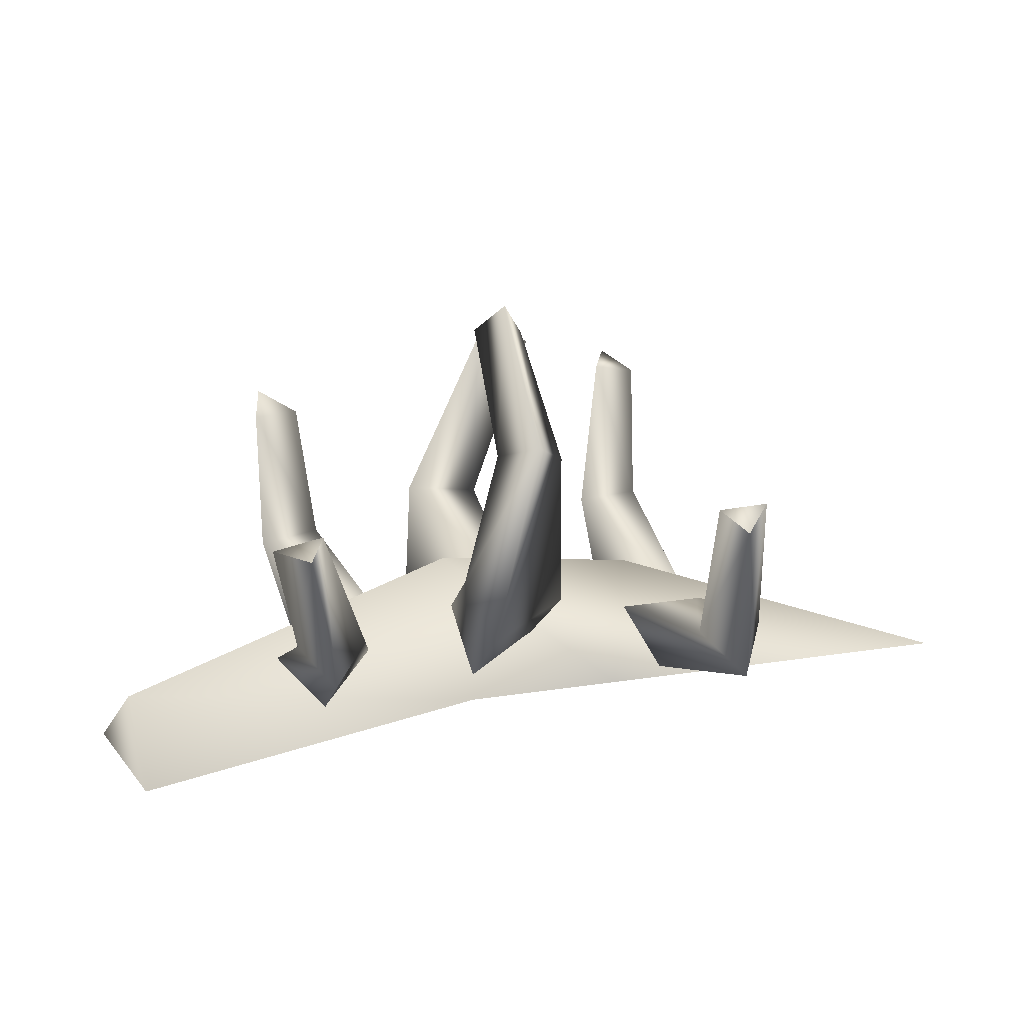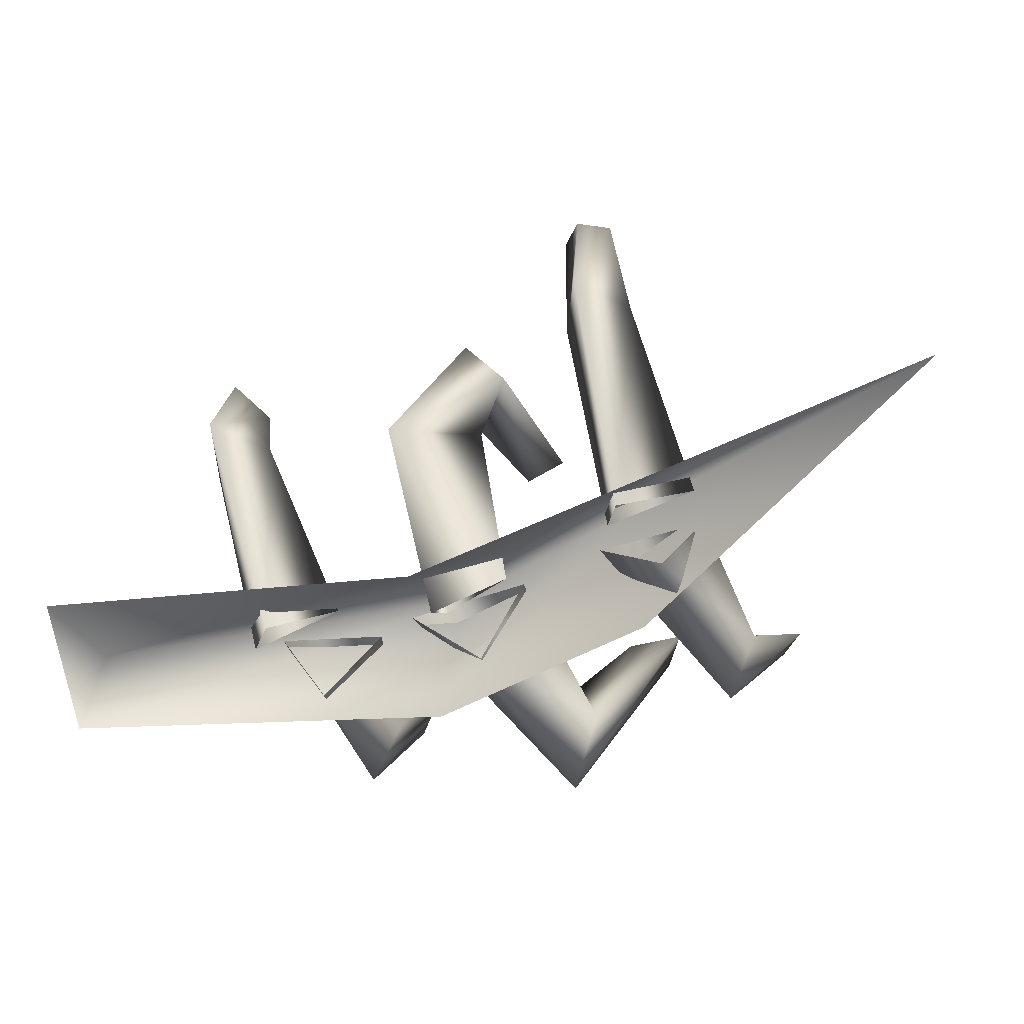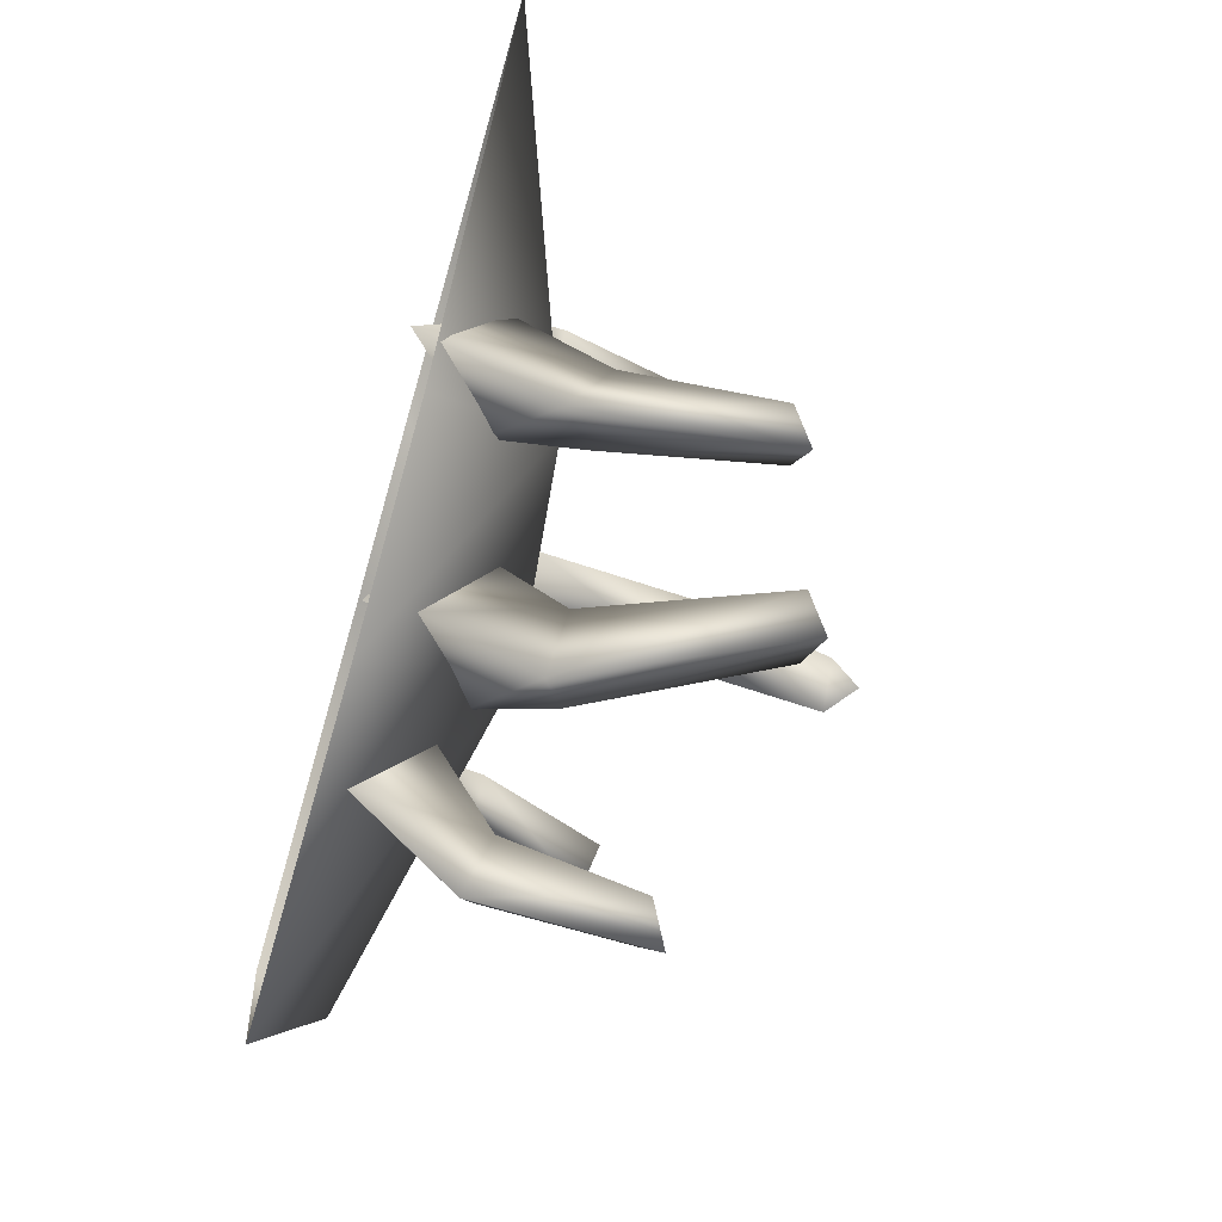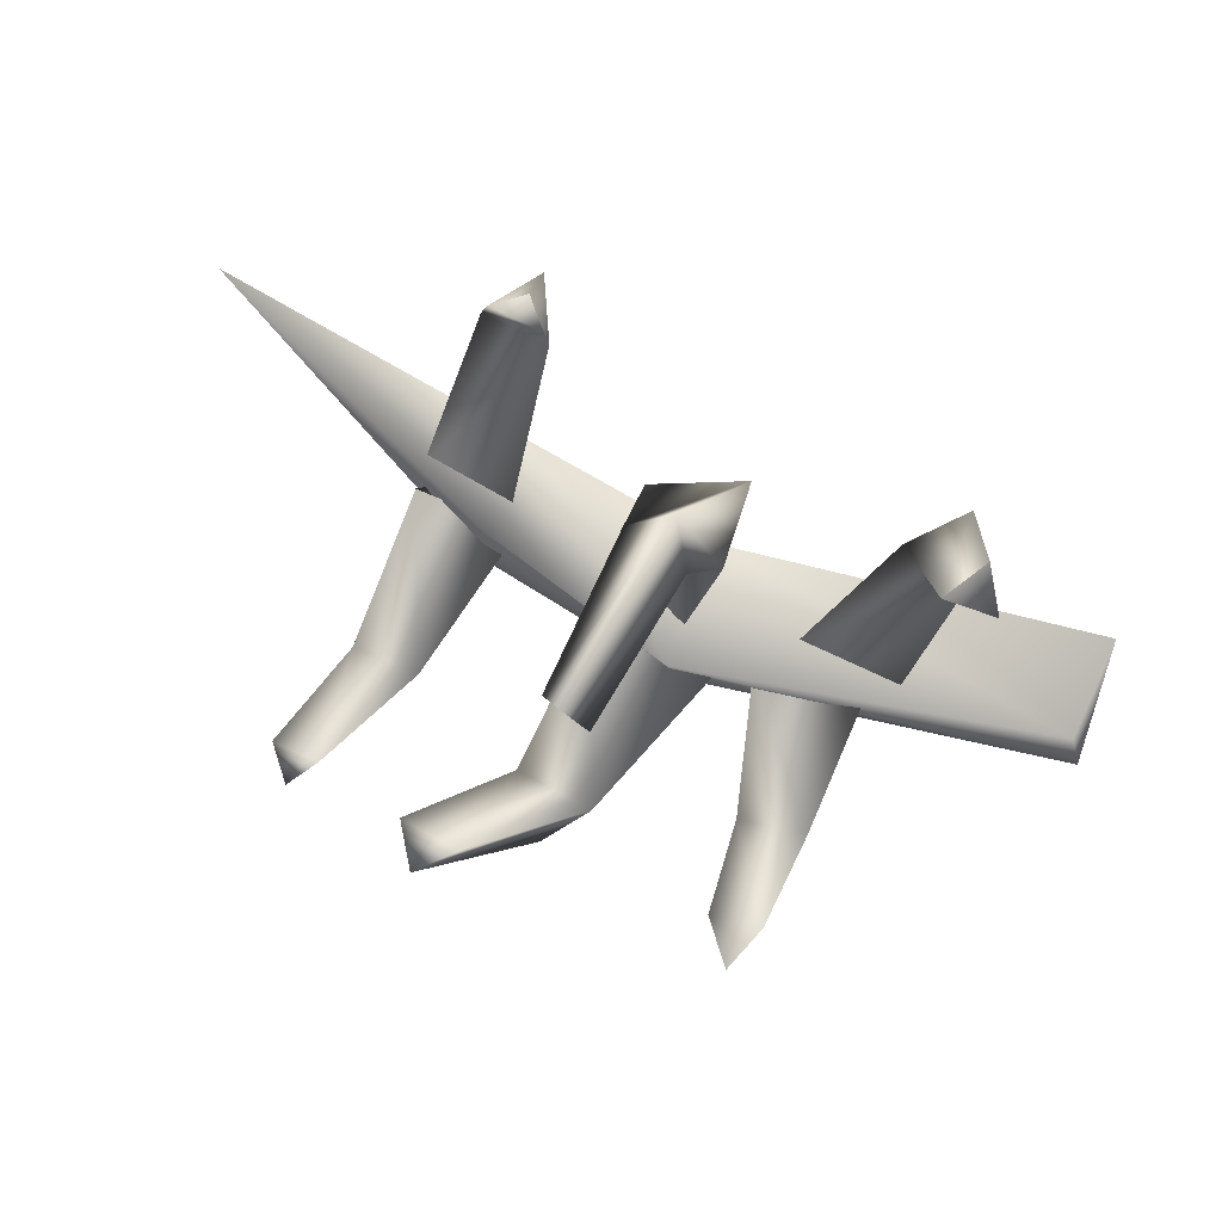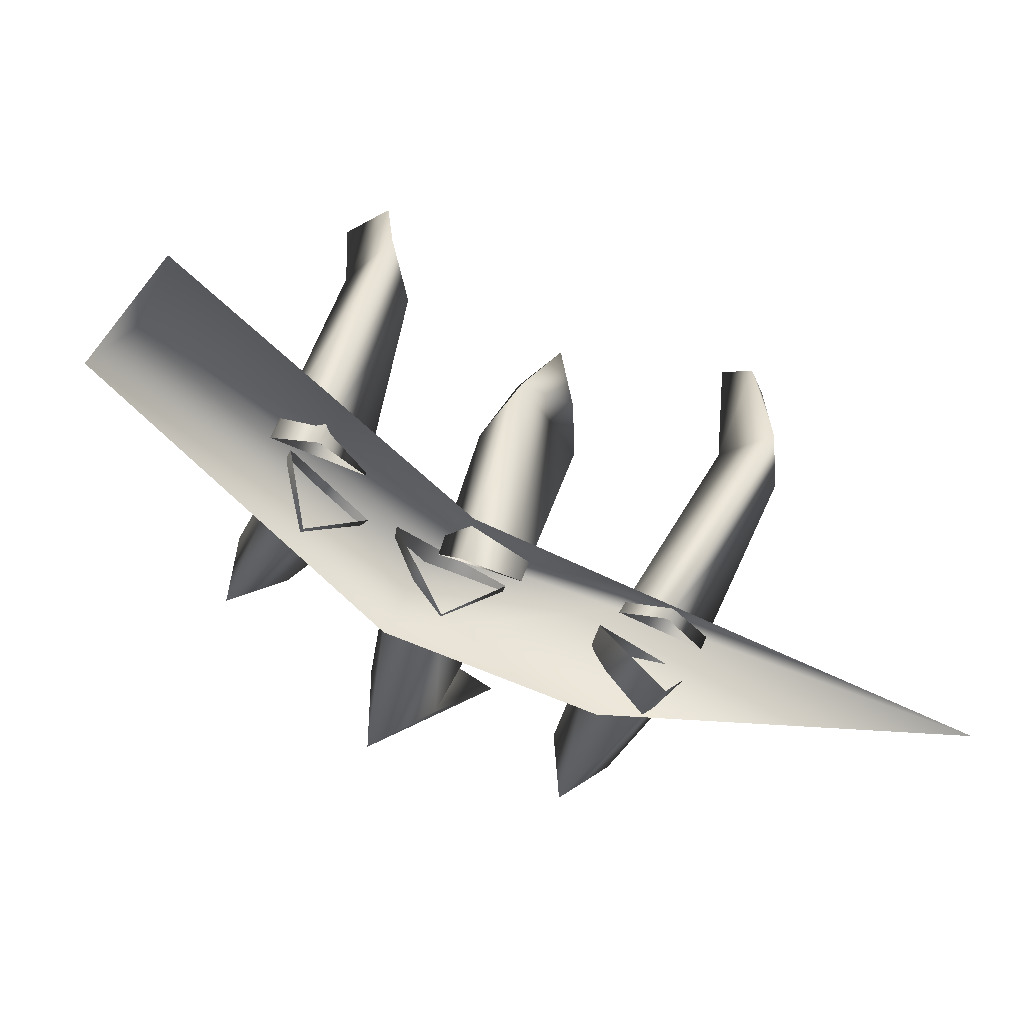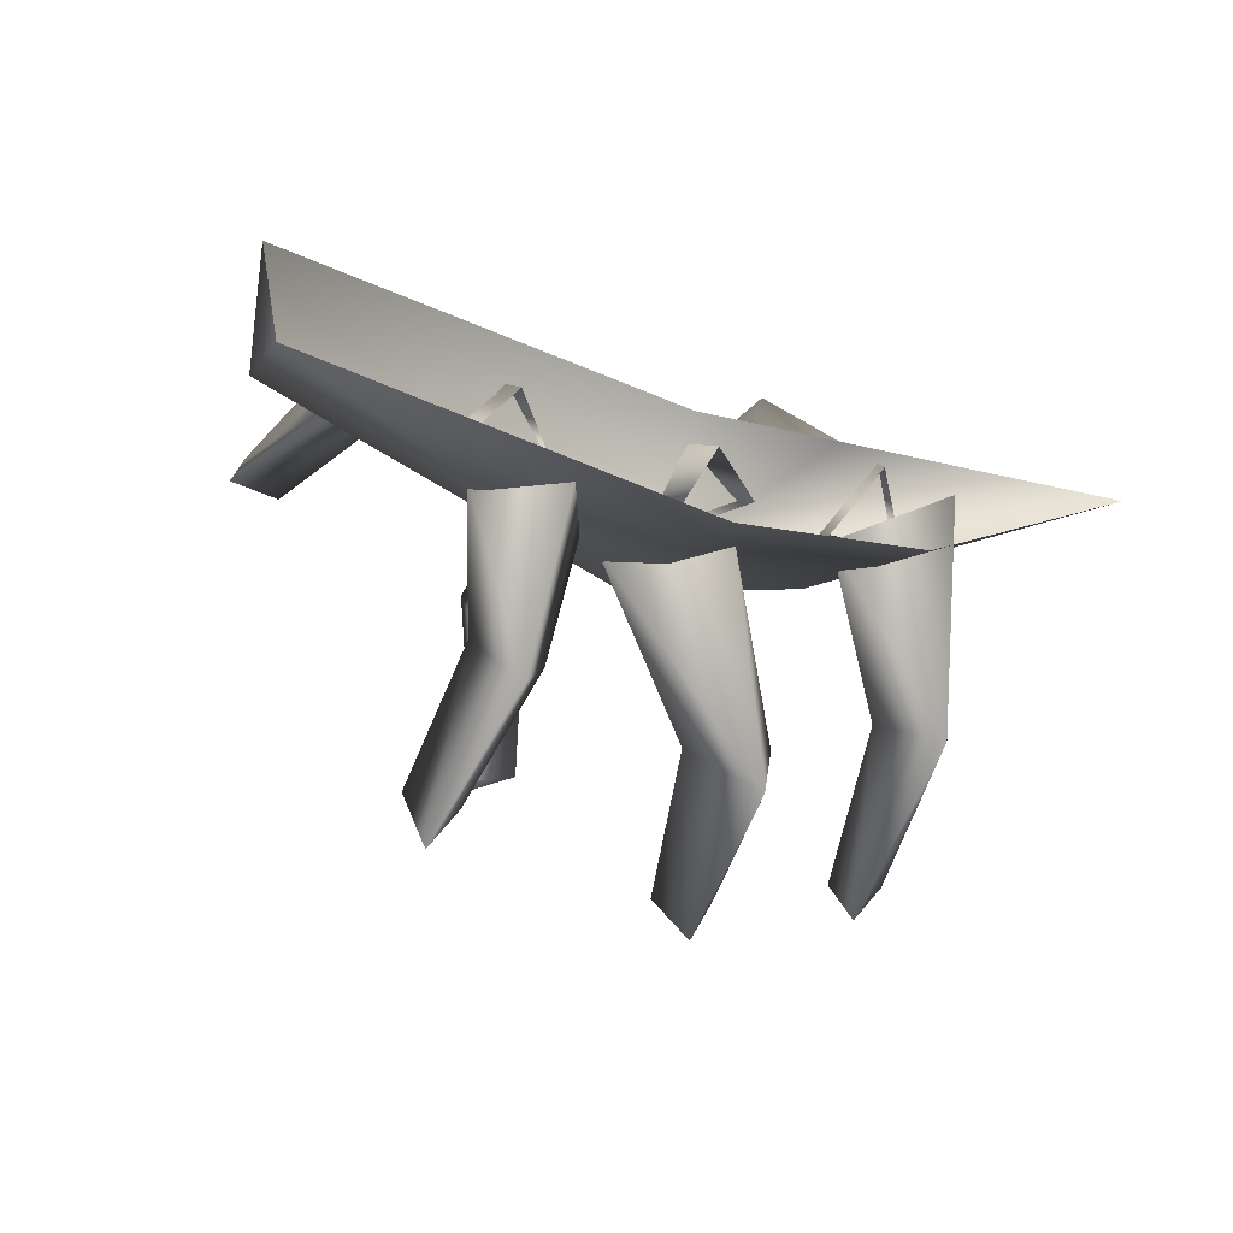
<metadata>
{"format":"obj","ext":"obj","renderer":"f3d","projection":"perspective","resolution":1024,"background":"white","views":[{"elev":24.1,"azim":-40.7,"up":"+Y"},{"elev":16.6,"azim":13.3,"up":"+Z"},{"elev":-58.3,"azim":72.6,"up":"+Z"},{"elev":20.6,"azim":-167.3,"up":"+Z"},{"elev":-78.7,"azim":-50.6,"up":"+Y"},{"elev":-54.3,"azim":-30.4,"up":"+Z"}]}
</metadata>
<code>
o blastedlandsspine01
v 0.1195 -0.02146 0.154
v 0.1949 0.03131 0.184
v 0.02436 0.1384 0.3247
v 0.3304 -0.01438 0.2944
v 0.2591 0.08995 0.5241
v 0.3065 0.06599 0.2457
v 0.2438 0.1297 0.4564
v 0.2191 0.3053 0.5537
v 0.1995 0.3304 0.5226
v 0.3065 0.06599 0.2457
v 0.2438 0.1297 0.4564
v 0.4054 0.06599 0.2938
v 0.3178 0.1297 0.487
v 0.1995 0.3304 0.5226
v 0.2549 0.3304 0.5456
v 0.2191 0.3053 0.5537
v 0.4054 0.06599 0.2938
v 0.3178 0.1297 0.487
v 0.3304 -0.01438 0.2944
v 0.2591 0.08995 0.5241
v 0.2549 0.3304 0.5456
v 0.2191 0.3053 0.5537
v 0.2573 0.138 -0.118
v 0.1654 0.0282 0.08491
v 0.05972 0.1093 0.0985
v 0.1899 0.1718 -0.05725
v 0.3316 0.3896 -0.043
v 0.281 0.381 -0.01666
v 0.1899 0.1718 -0.05725
v 0.05972 0.1093 0.0985
v 0.2 0.09868 0.1556
v 0.2793 0.1535 -0.02502
v 0.281 0.381 -0.01666
v 0.3481 0.3674 0.007507
v 0.3316 0.3896 -0.043
v 0.2793 0.1535 -0.02502
v 0.2 0.09868 0.1556
v 0.1654 0.0282 0.08491
v 0.2573 0.138 -0.118
v 0.3481 0.3674 0.007507
v 0.3316 0.3896 -0.043
v -0.2081 0.1768 0.2376
v -0.2394 0.3255 0.3201
v -0.2513 0.3221 0.2614
v -0.2087 0.1531 0.314
v -0.1243 0.0587 0.06048
v -0.08705 -0.004563 0.1127
v -0.2394 0.3255 0.3201
v -0.1948 0.3292 0.2801
v -0.2513 0.3221 0.2614
v -0.1403 0.1768 0.28
v -0.2081 0.1768 0.2376
v -0.0178 0.0587 0.1183
v -0.1243 0.0587 0.06048
v -0.2087 0.1531 0.314
v -0.1948 0.3292 0.2801
v -0.2394 0.3255 0.3201
v -0.1403 0.1768 0.28
v -0.08705 -0.004563 0.1127
v -0.0178 0.0587 0.1183
v 0.3006 0.05171 0.2198
v 0.451 0.09506 0.03522
v 0.3883 -0.04833 0.2422
v 0.3951 0.138 0.07317
v 0.4886 0.3222 0.01074
v 0.4537 0.3136 0.03667
v 0.3883 -0.04833 0.2422
v 0.4707 0.1384 0.09956
v 0.4191 0.05237 0.2612
v 0.451 0.09506 0.03522
v 0.5103 0.2982 0.04909
v 0.4886 0.3222 0.01074
v 5.059e-05 0.1298 -0.1292
v -0.02052 0.005819 0.0302
v -0.09609 0.08145 0.06538
v -0.04811 0.1535 -0.06984
v 0.008786 0.3336 -0.1475
v -0.02732 0.3186 -0.102
v 0.03122 0.1535 -0.0594
v 0.02838 0.08145 0.08176
v -0.02052 0.005819 0.0302
v 5.059e-05 0.1298 -0.1292
v 0.03215 0.3136 -0.09604
v 0.008786 0.3336 -0.1475
v 0.1138 0.07515 0.1214
v 0.1195 -0.02146 0.154
v 0.04587 0.1821 0.2398
v 0.02436 0.1384 0.3247
v 0.05279 0.4001 0.3713
v 0.0482 0.3695 0.3003
v 0.1388 0.5142 0.2072
v 0.1195 0.4785 0.1724
v 0.1949 0.03131 0.184
v 0.1138 0.07515 0.1214
v 0.1344 0.1579 0.3194
v 0.04587 0.1821 0.2398
v 0.0482 0.3695 0.3003
v 0.1131 0.3615 0.3418
v 0.1195 0.4785 0.1724
v 0.1681 0.4725 0.2035
v 0.1388 0.5142 0.2072
v 0.4191 0.05237 0.2612
v 0.3951 0.138 0.07317
v 0.3006 0.05171 0.2198
v 0.4707 0.1384 0.09956
v 0.4537 0.3136 0.03667
v 0.5103 0.2982 0.04909
v 0.4886 0.3222 0.01074
v -0.02732 0.3186 -0.102
v 0.03215 0.3136 -0.09604
v 0.008786 0.3336 -0.1475
v 0.03122 0.1535 -0.0594
v -0.04811 0.1535 -0.06984
v 0.02838 0.08145 0.08176
v -0.09609 0.08145 0.06538
v -0.3597 -0.01499 0.1219
v -0.3231 0.06472 0.03194
v -0.3274 -0.01499 -0.03267
v 0.09321 -0.02213 0.1963
v 0.1118 0.1482 0.1125
v 0.2676 -0.02213 0.283
v 0.3168 0.1284 0.2409
v 0.6682 -0.021 0.4833
v -0.3274 -0.01499 -0.03267
v 0.1304 -0.02213 0.02856
v 0.366 -0.02213 0.1578
v 0.1344 0.1579 0.3194
v 0.1131 0.3615 0.3418
v 0.05279 0.4001 0.3713
v 0.1681 0.4725 0.2035
v 0.1388 0.5142 0.2072
g Geoset0
f 1 2 3
f 4 5 6
f 5 7 6
f 5 8 7
f 8 9 7
f 10 11 12
f 11 13 12
f 11 14 13
f 14 15 13
f 15 14 16
f 17 18 19
f 18 20 19
f 18 21 20
f 21 22 20
f 23 24 25
f 26 23 25
f 27 23 26
f 28 27 26
f 29 30 31
f 32 29 31
f 33 29 32
f 34 33 32
f 33 34 35
f 36 37 38
f 39 36 38
f 40 36 39
f 41 40 39
f 42 43 44
f 42 45 43
f 46 45 42
f 46 47 45
f 48 49 50
f 51 50 49
f 51 52 50
f 53 52 51
f 53 54 52
f 55 56 57
f 55 58 56
f 59 58 55
f 59 60 58
f 61 62 63
f 61 64 62
f 64 65 62
f 64 66 65
f 67 68 69
f 67 70 68
f 70 71 68
f 70 72 71
f 73 74 75
f 76 73 75
f 77 73 76
f 78 77 76
f 79 80 81
f 82 79 81
f 83 79 82
f 84 83 82
f 85 86 87
f 86 88 87
f 88 89 87
f 89 90 87
f 89 91 90
f 91 92 90
f 93 94 95
f 94 96 95
f 96 97 95
f 97 98 95
f 97 99 98
f 99 100 98
f 100 99 101
f 102 103 104
f 102 105 103
f 105 106 103
f 105 107 106
f 108 106 107
f 109 110 111
f 110 109 112
f 109 113 112
f 112 113 114
f 113 115 114
f 116 117 118
f 119 117 116
f 119 120 117
f 121 120 119
f 121 122 120
f 123 122 121
f 120 124 117
f 120 125 124
f 122 125 120
f 122 126 125
f 123 126 122
f 2 127 3
f 127 128 3
f 128 129 3
f 128 130 129
f 130 131 129

</code>
